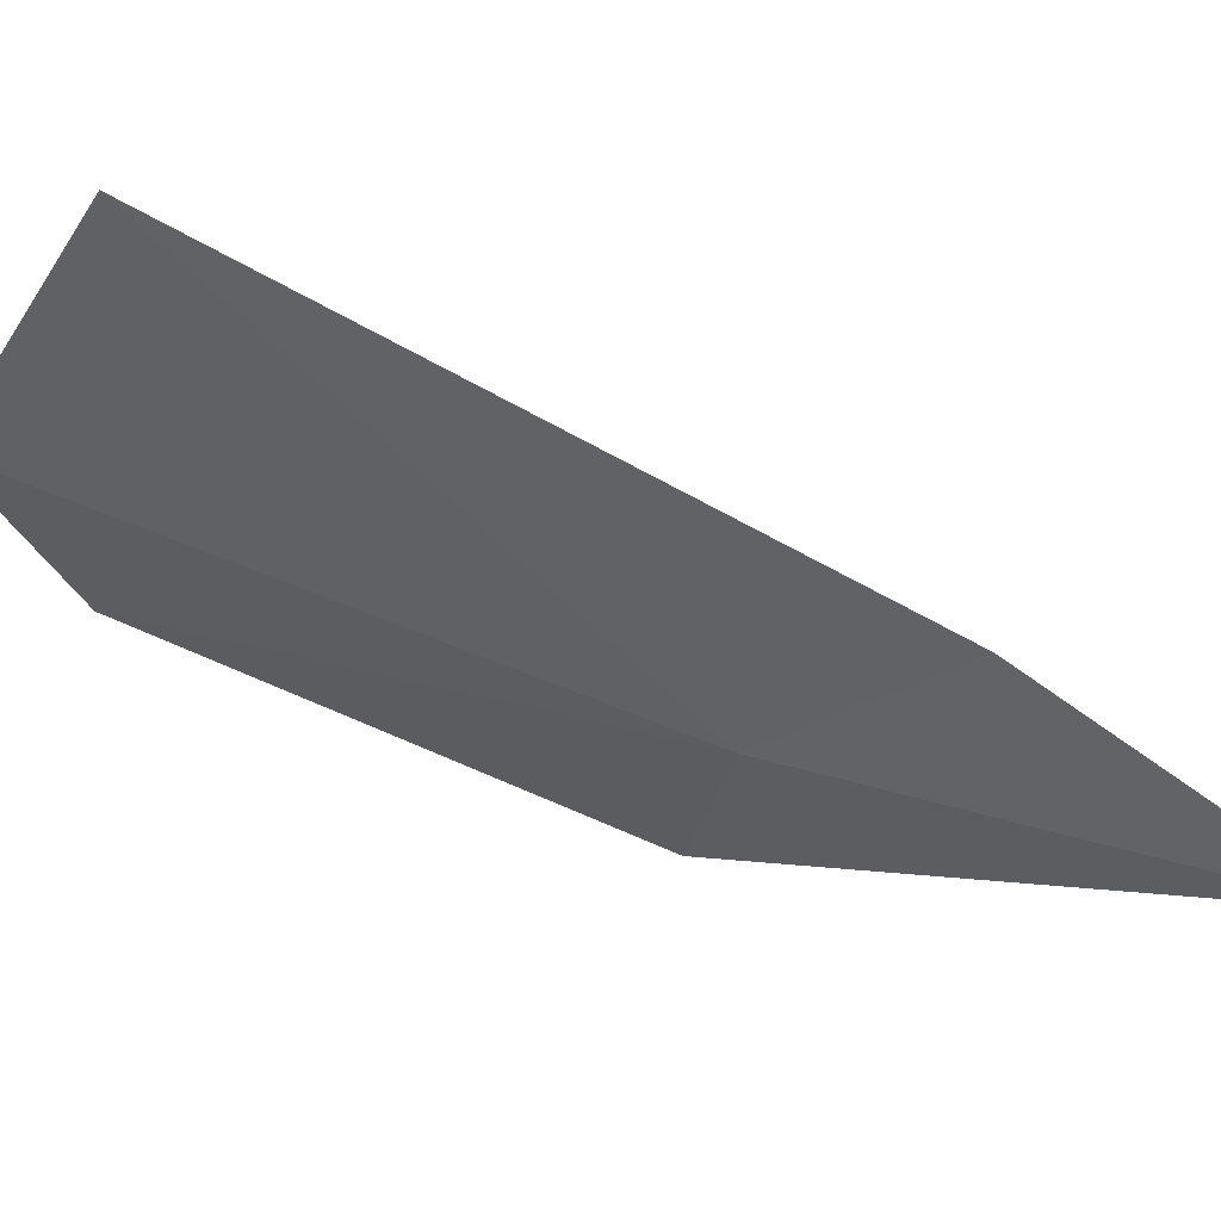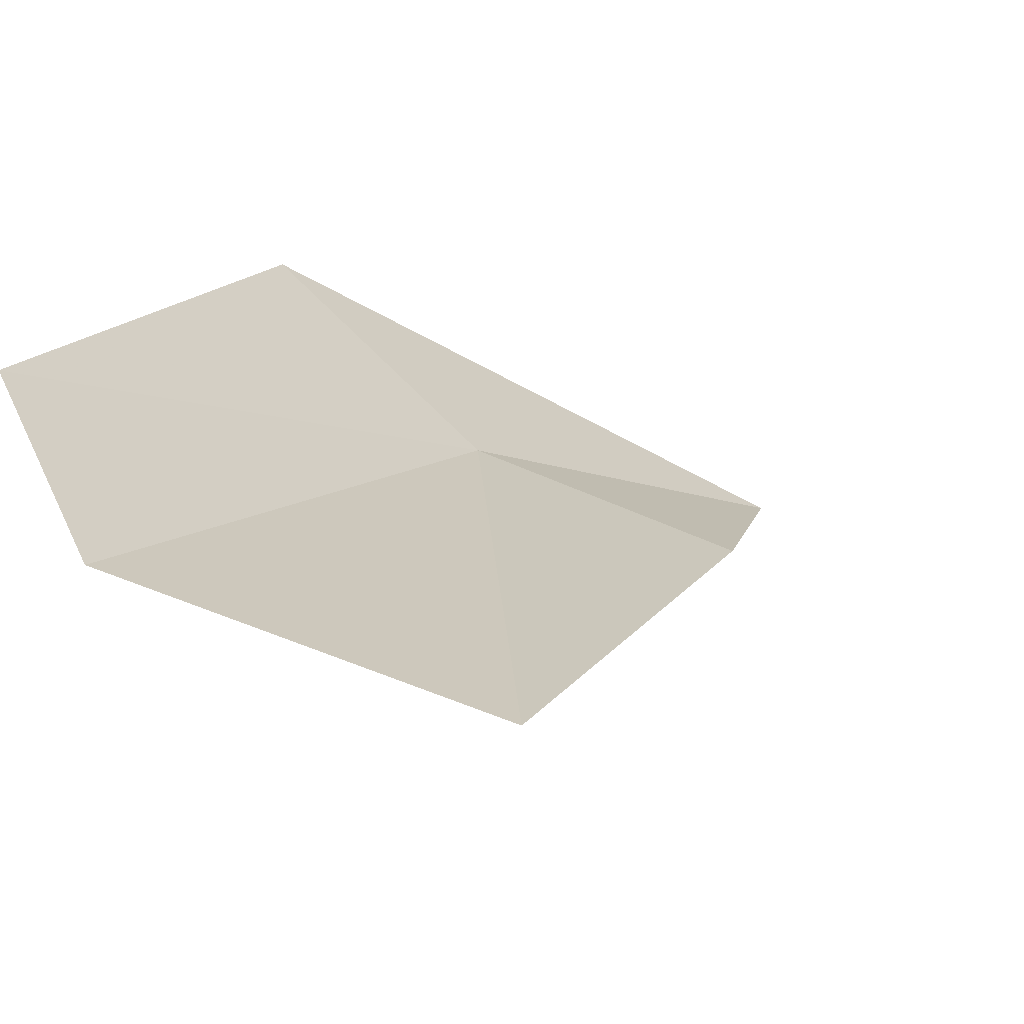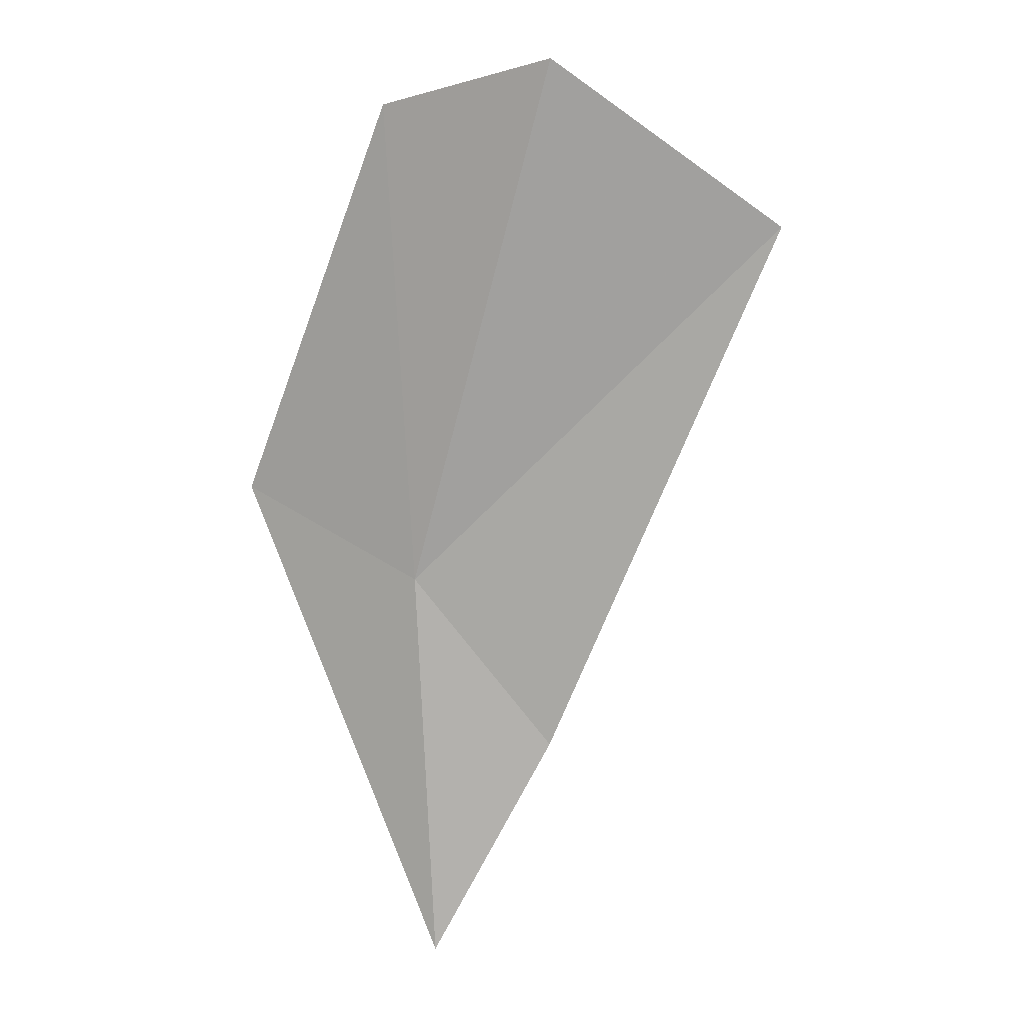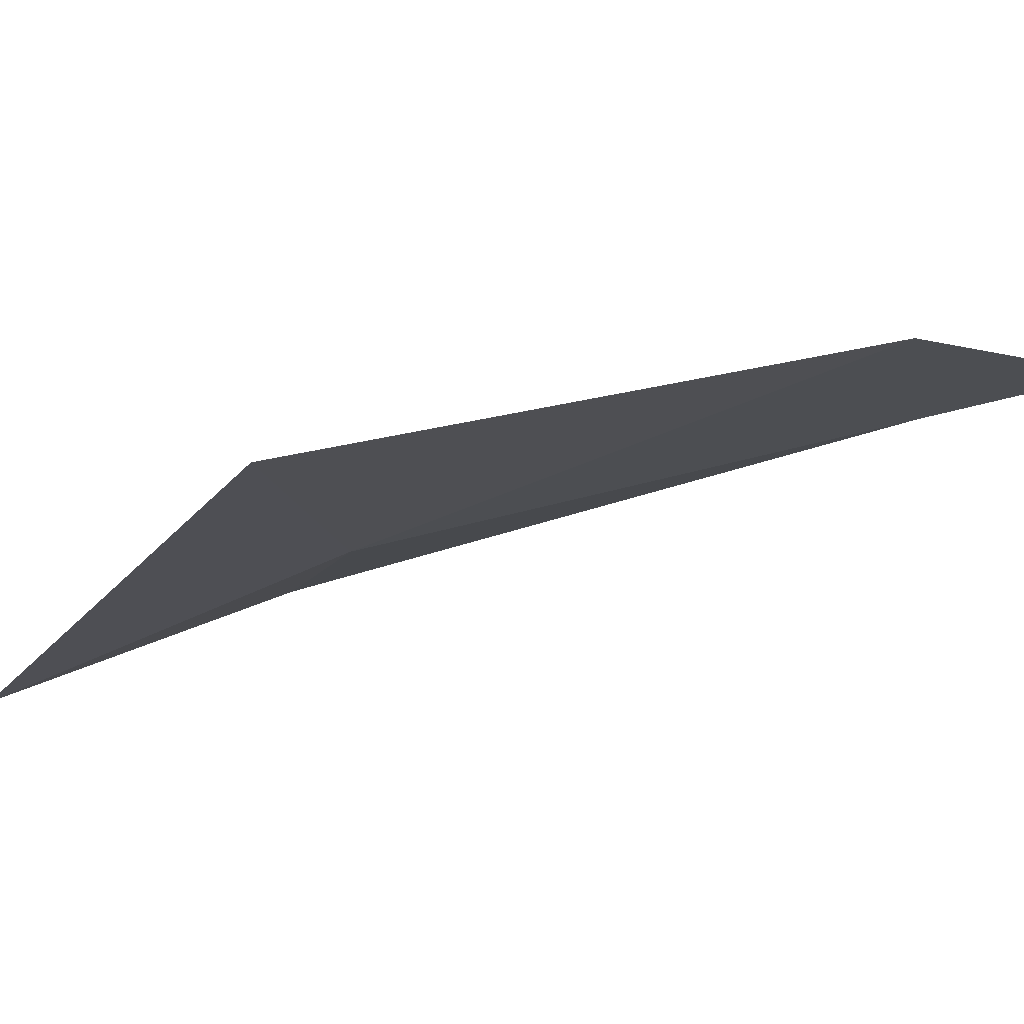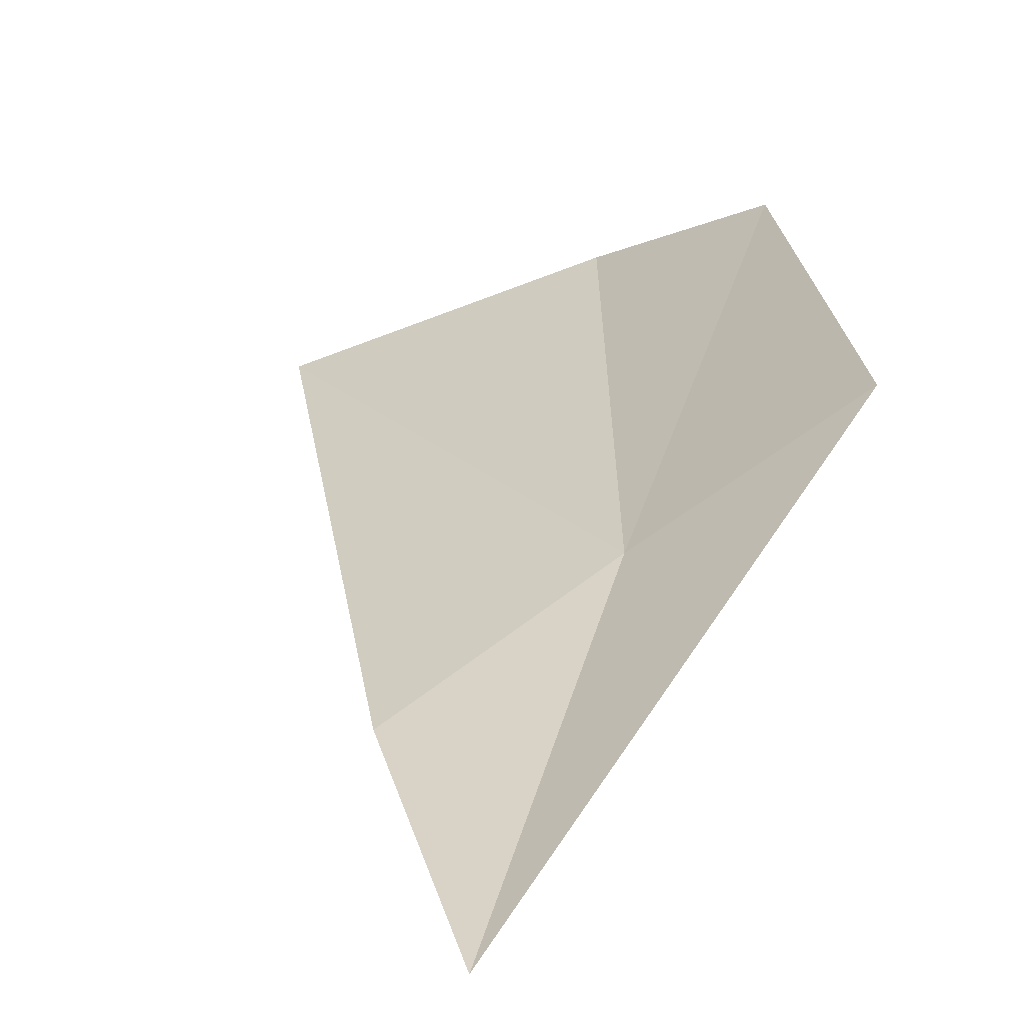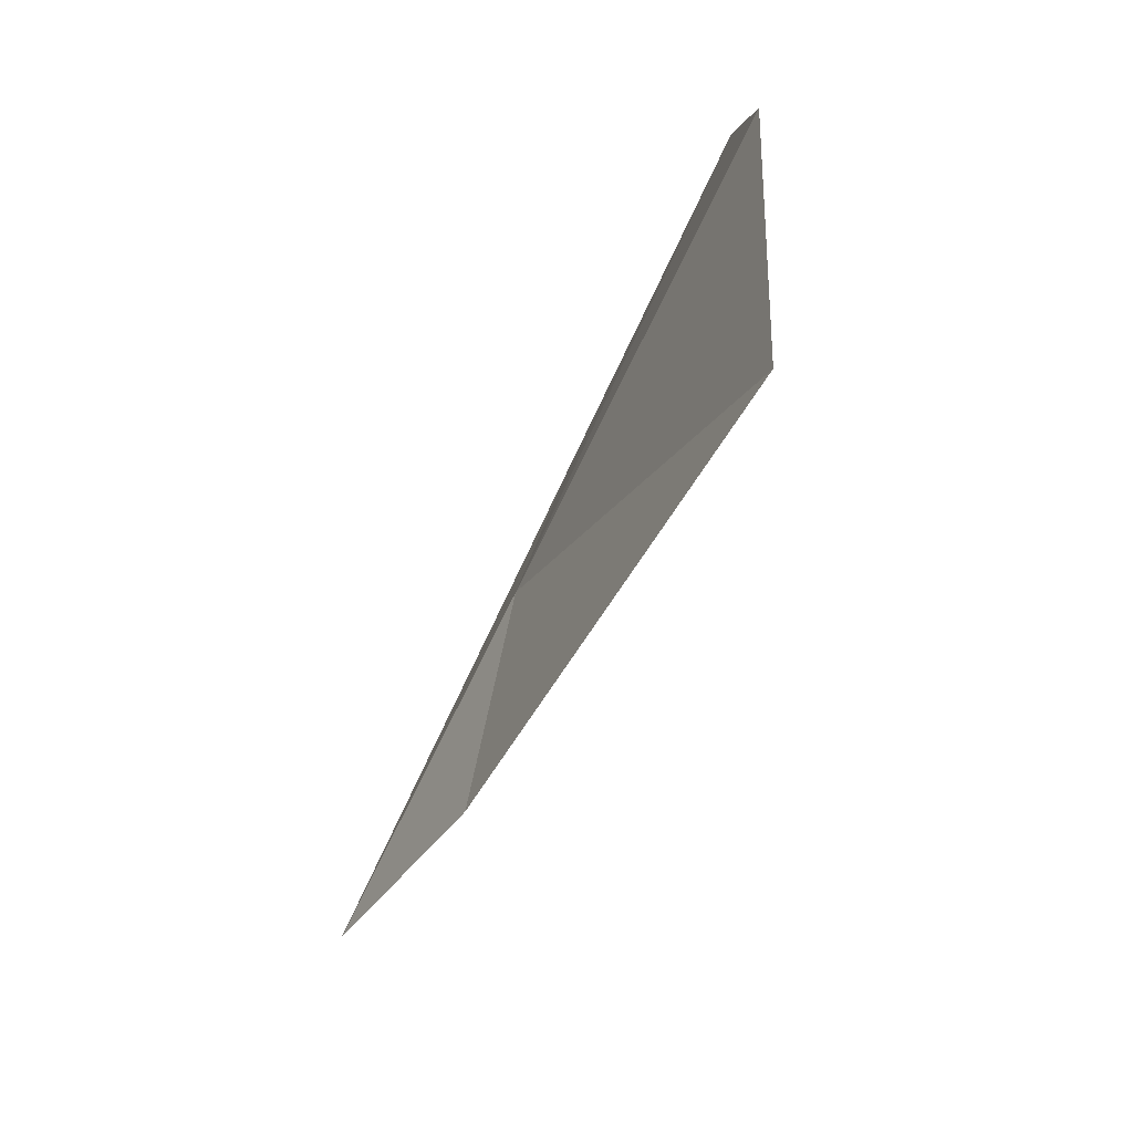
<metadata>
{"format":"obj","ext":"obj","renderer":"f3d","projection":"perspective","resolution":1024,"background":"white","views":[{"elev":-56.8,"azim":94.0,"up":"+Y"},{"elev":28.9,"azim":42.9,"up":"+Y"},{"elev":38.4,"azim":-4.8,"up":"+Z"},{"elev":18.4,"azim":-58.0,"up":"+Y"},{"elev":8.9,"azim":-163.6,"up":"+Y"},{"elev":25.8,"azim":68.9,"up":"+Z"}]}
</metadata>
<code>
v 3.811 29.22 12.64
v 5.574 29.61 14.31
v 4.533 30.02 15
v 4.439 28.74 11.92
v 3.824 28.3 10.95
v 3.771 30.26 14.68
v 3.019 29.77 12.83
f 1 3 2
f 1 2 4
f 1 4 5
f 1 6 3
f 1 7 6
f 1 5 7

</code>
